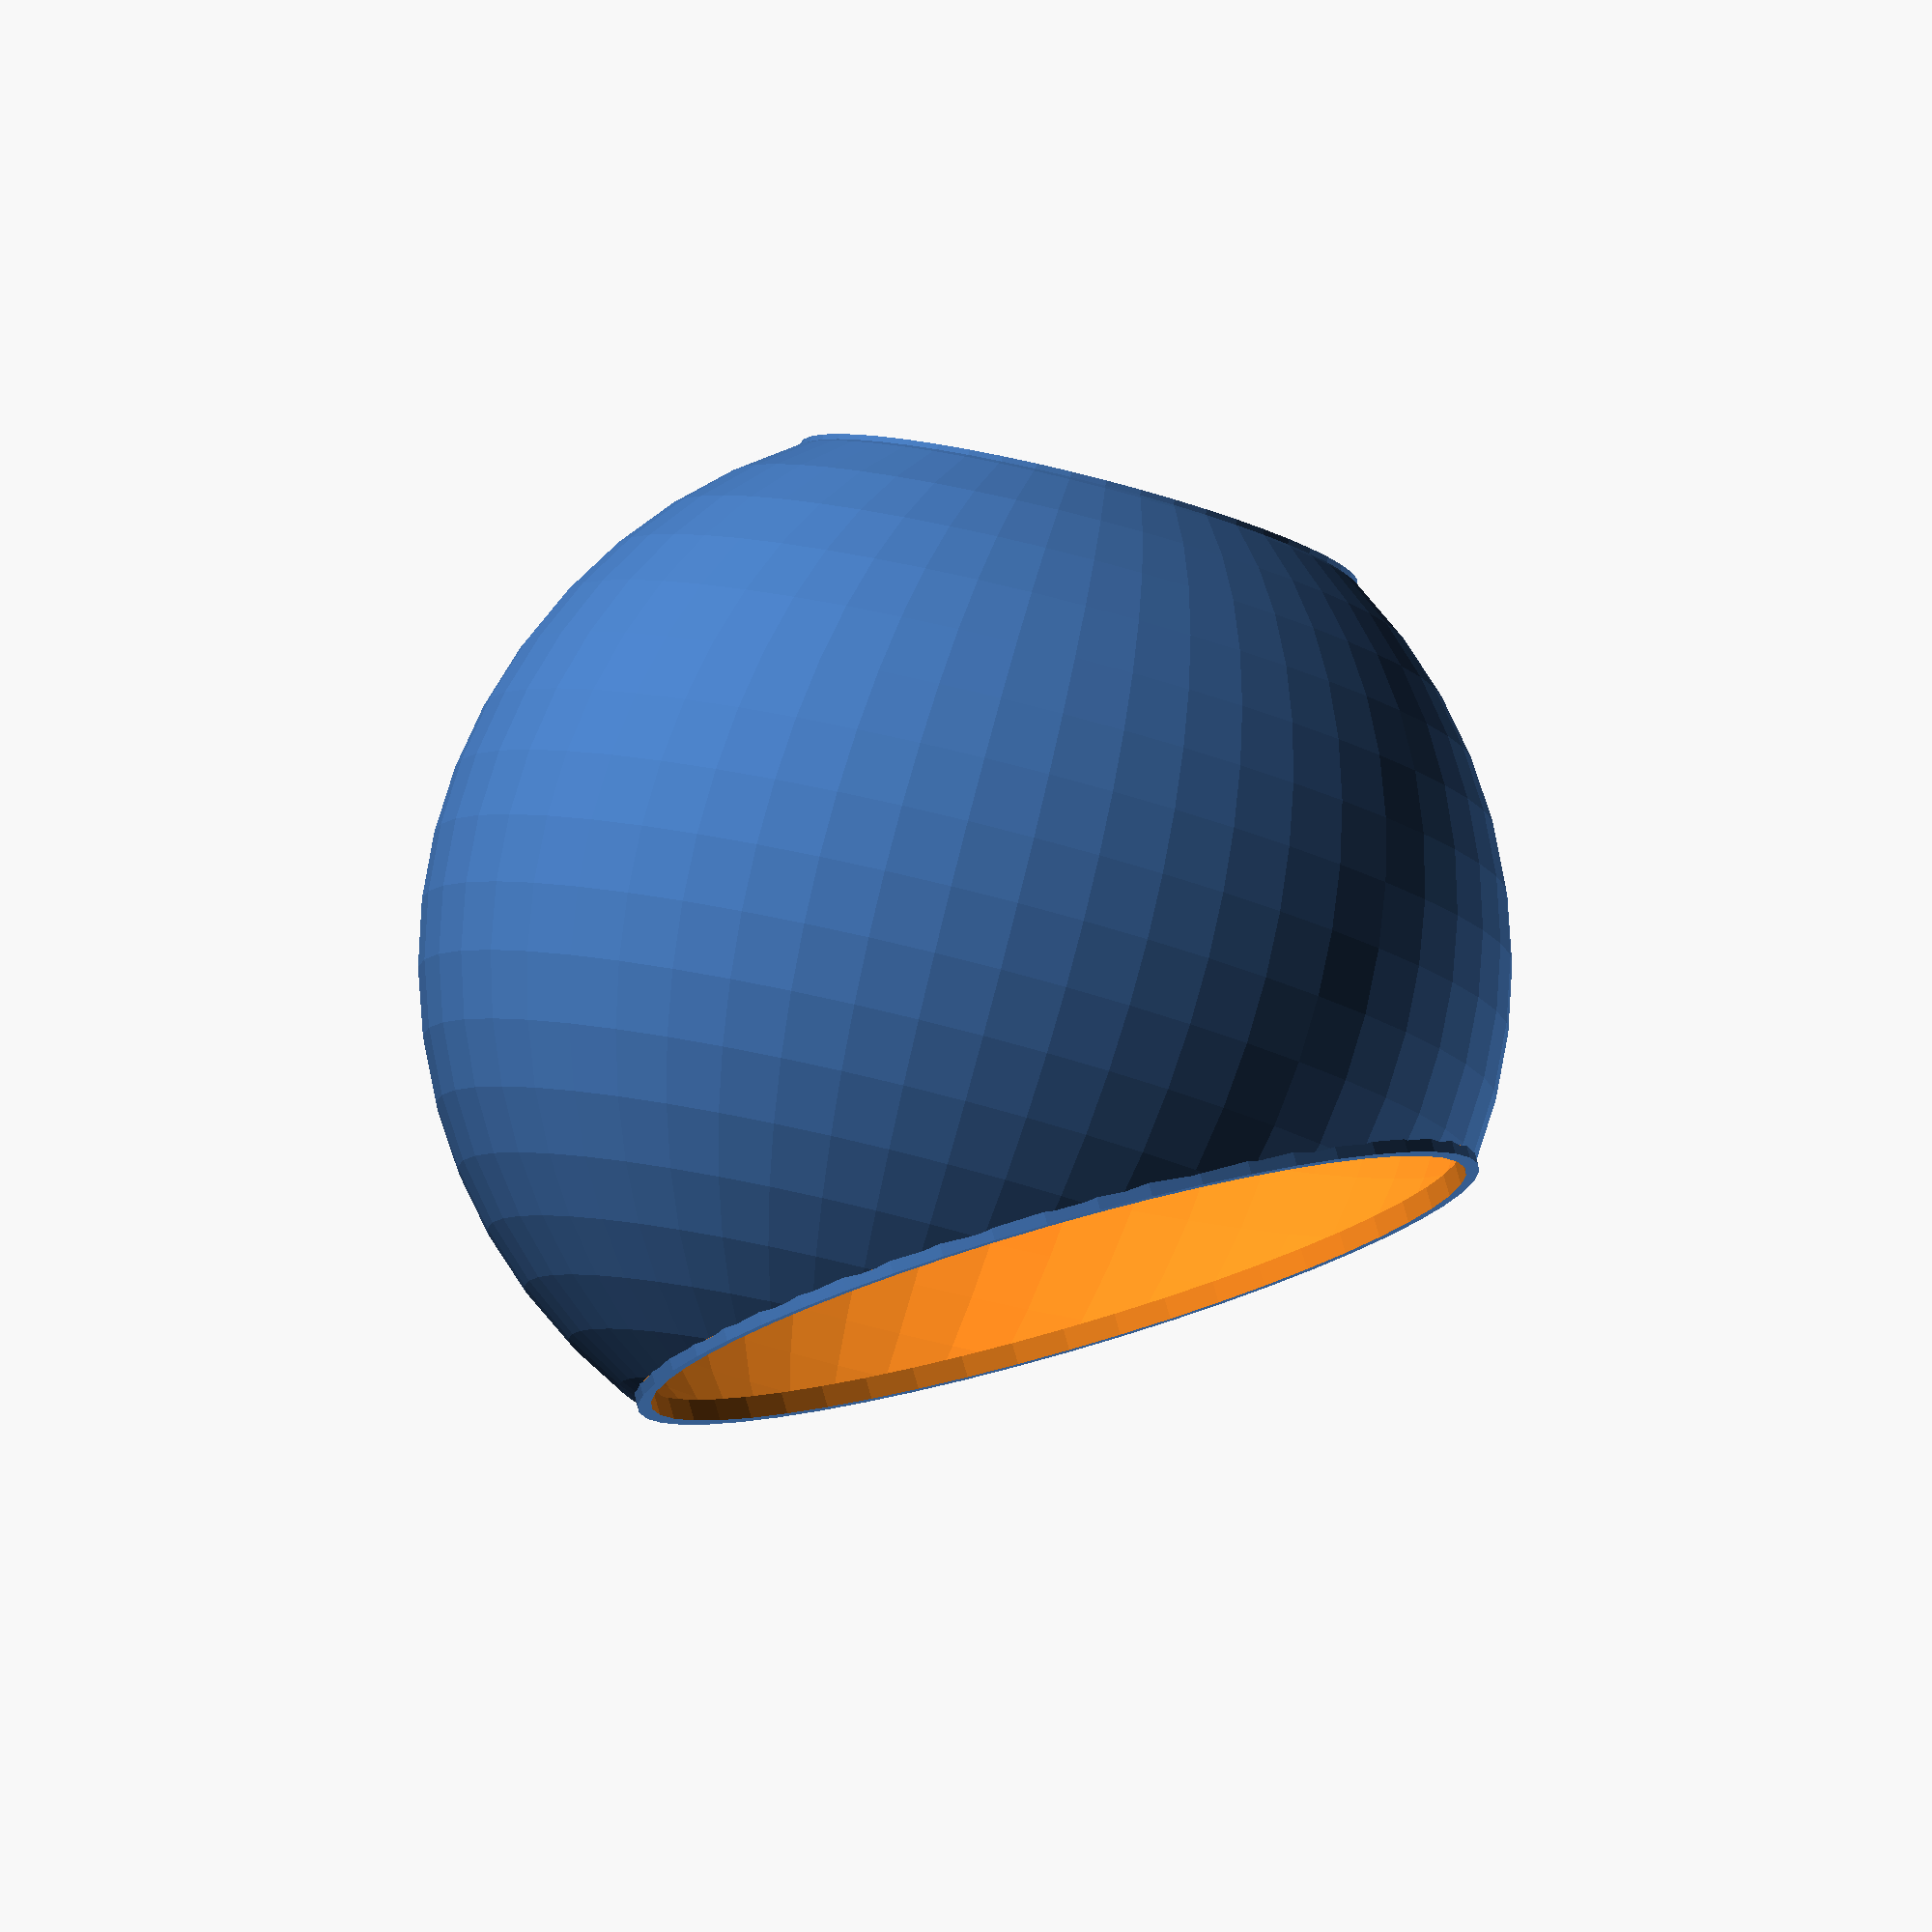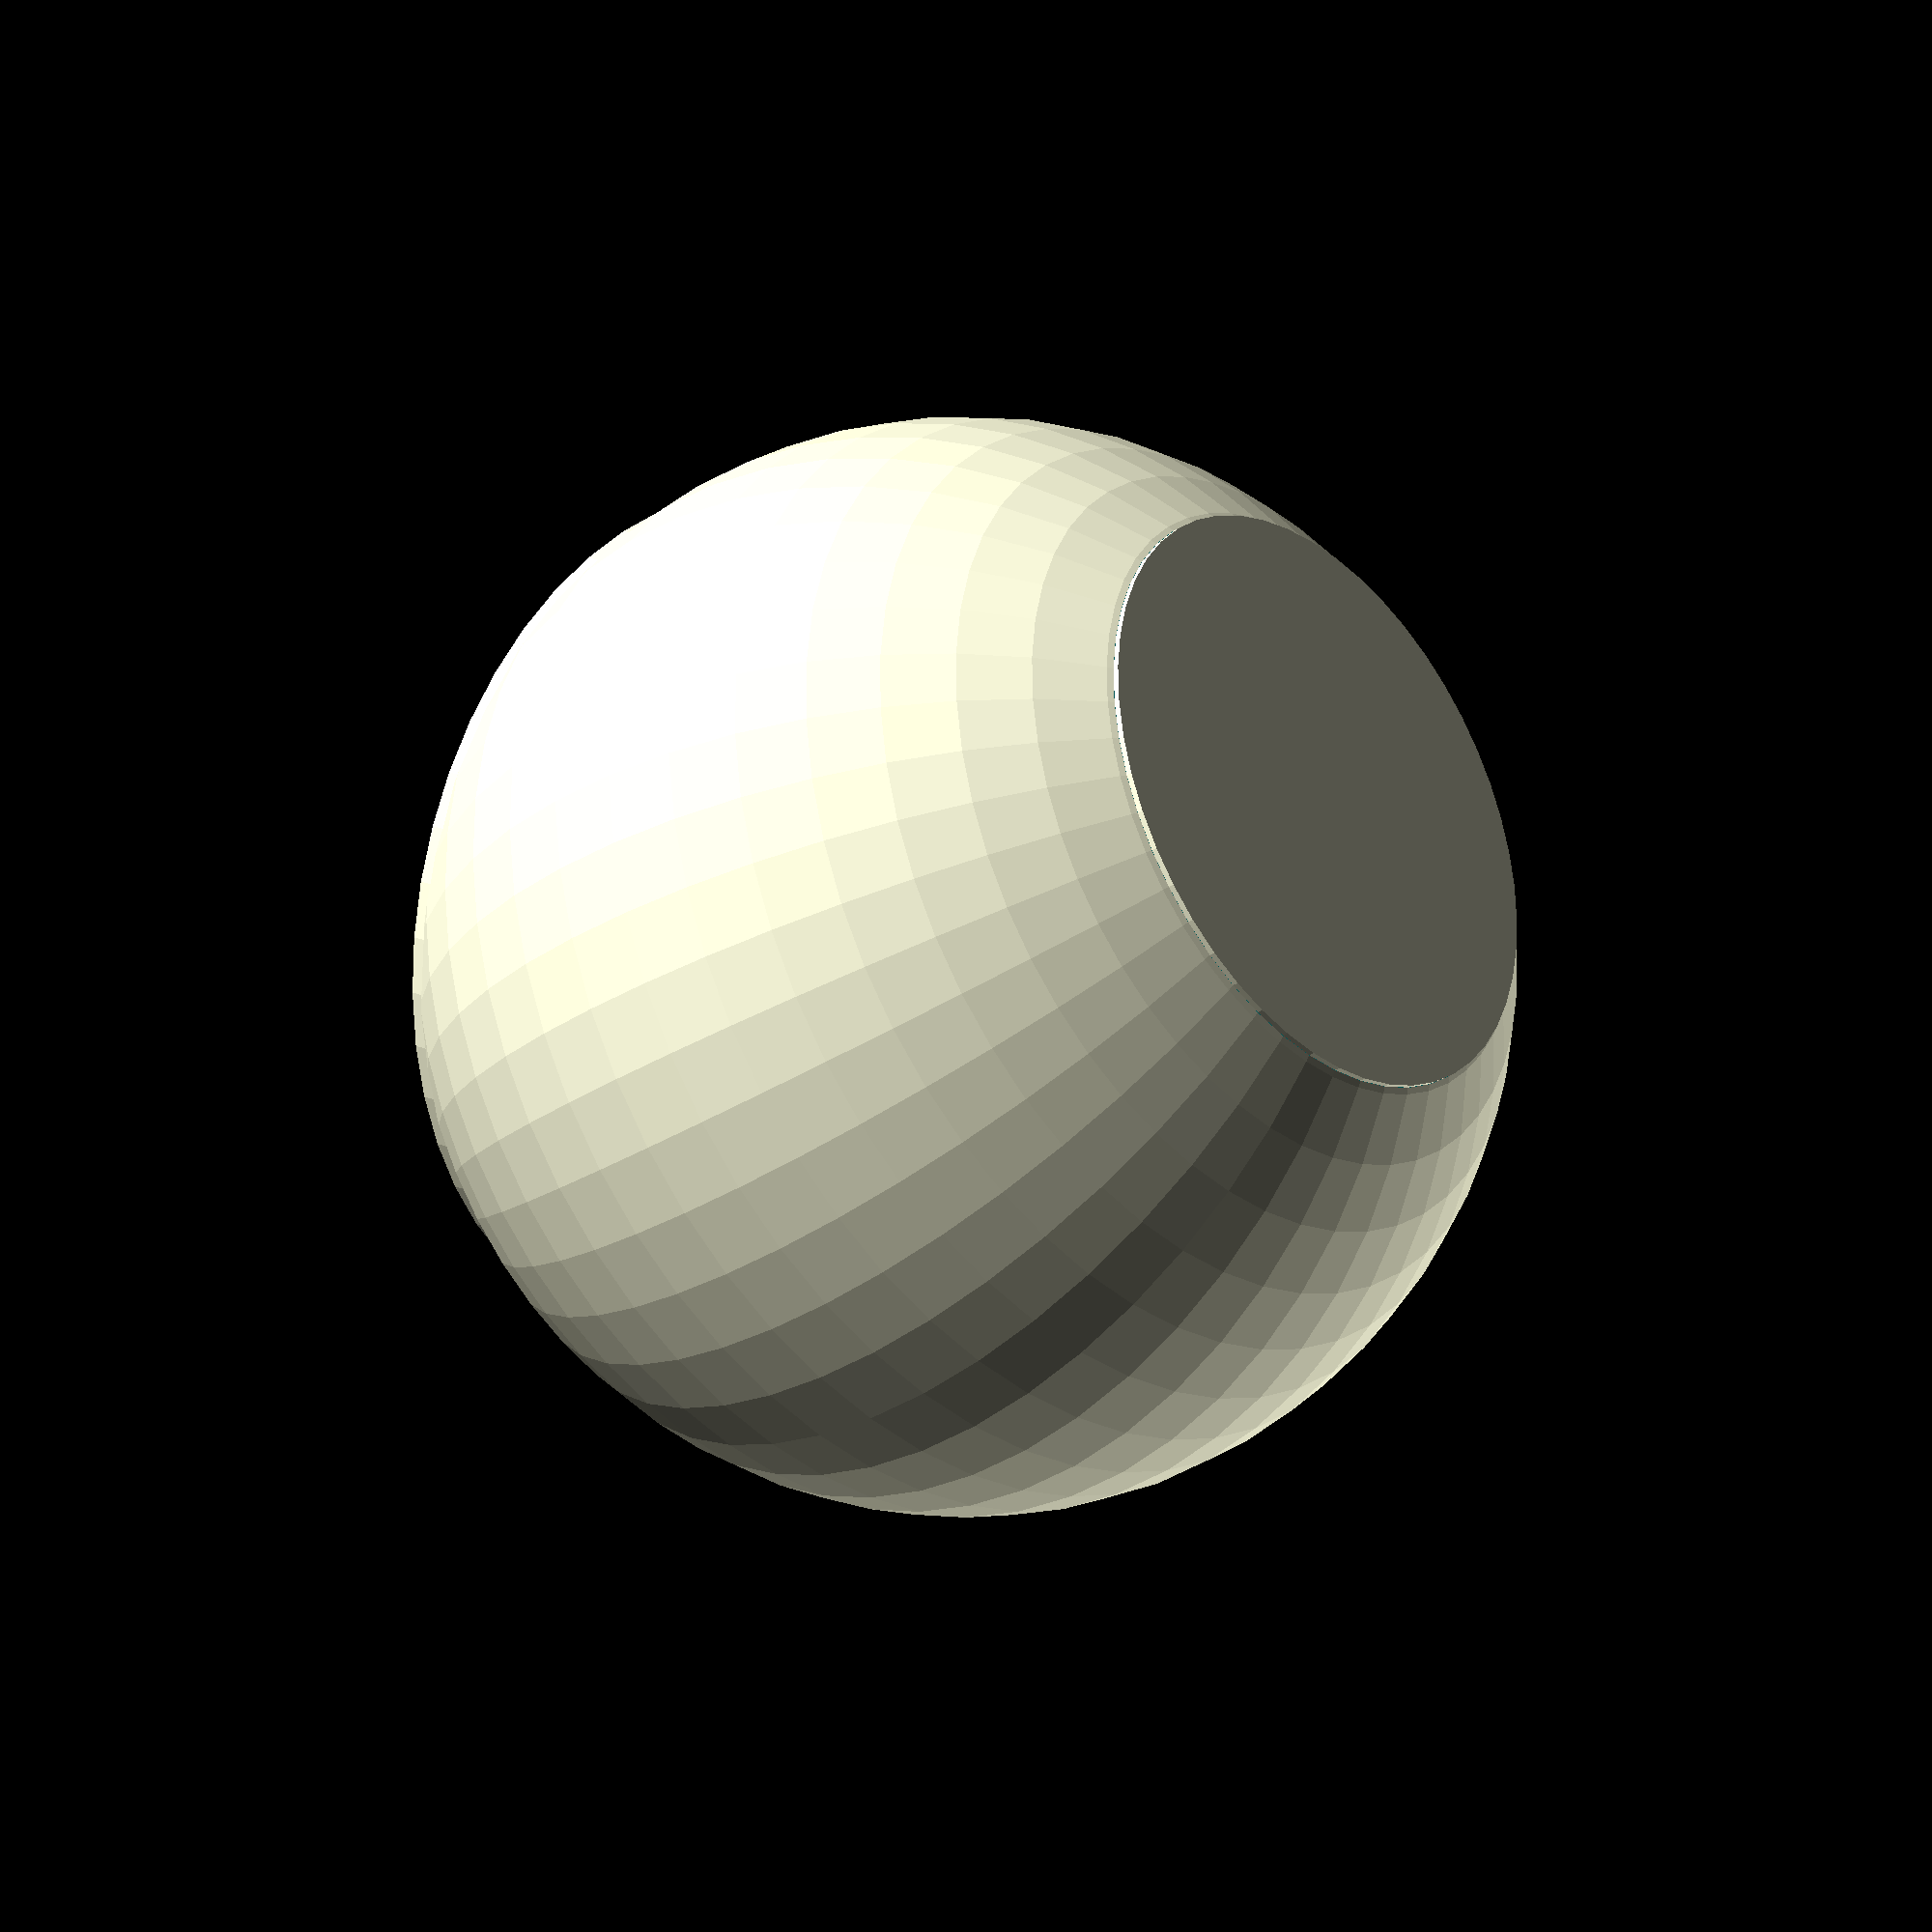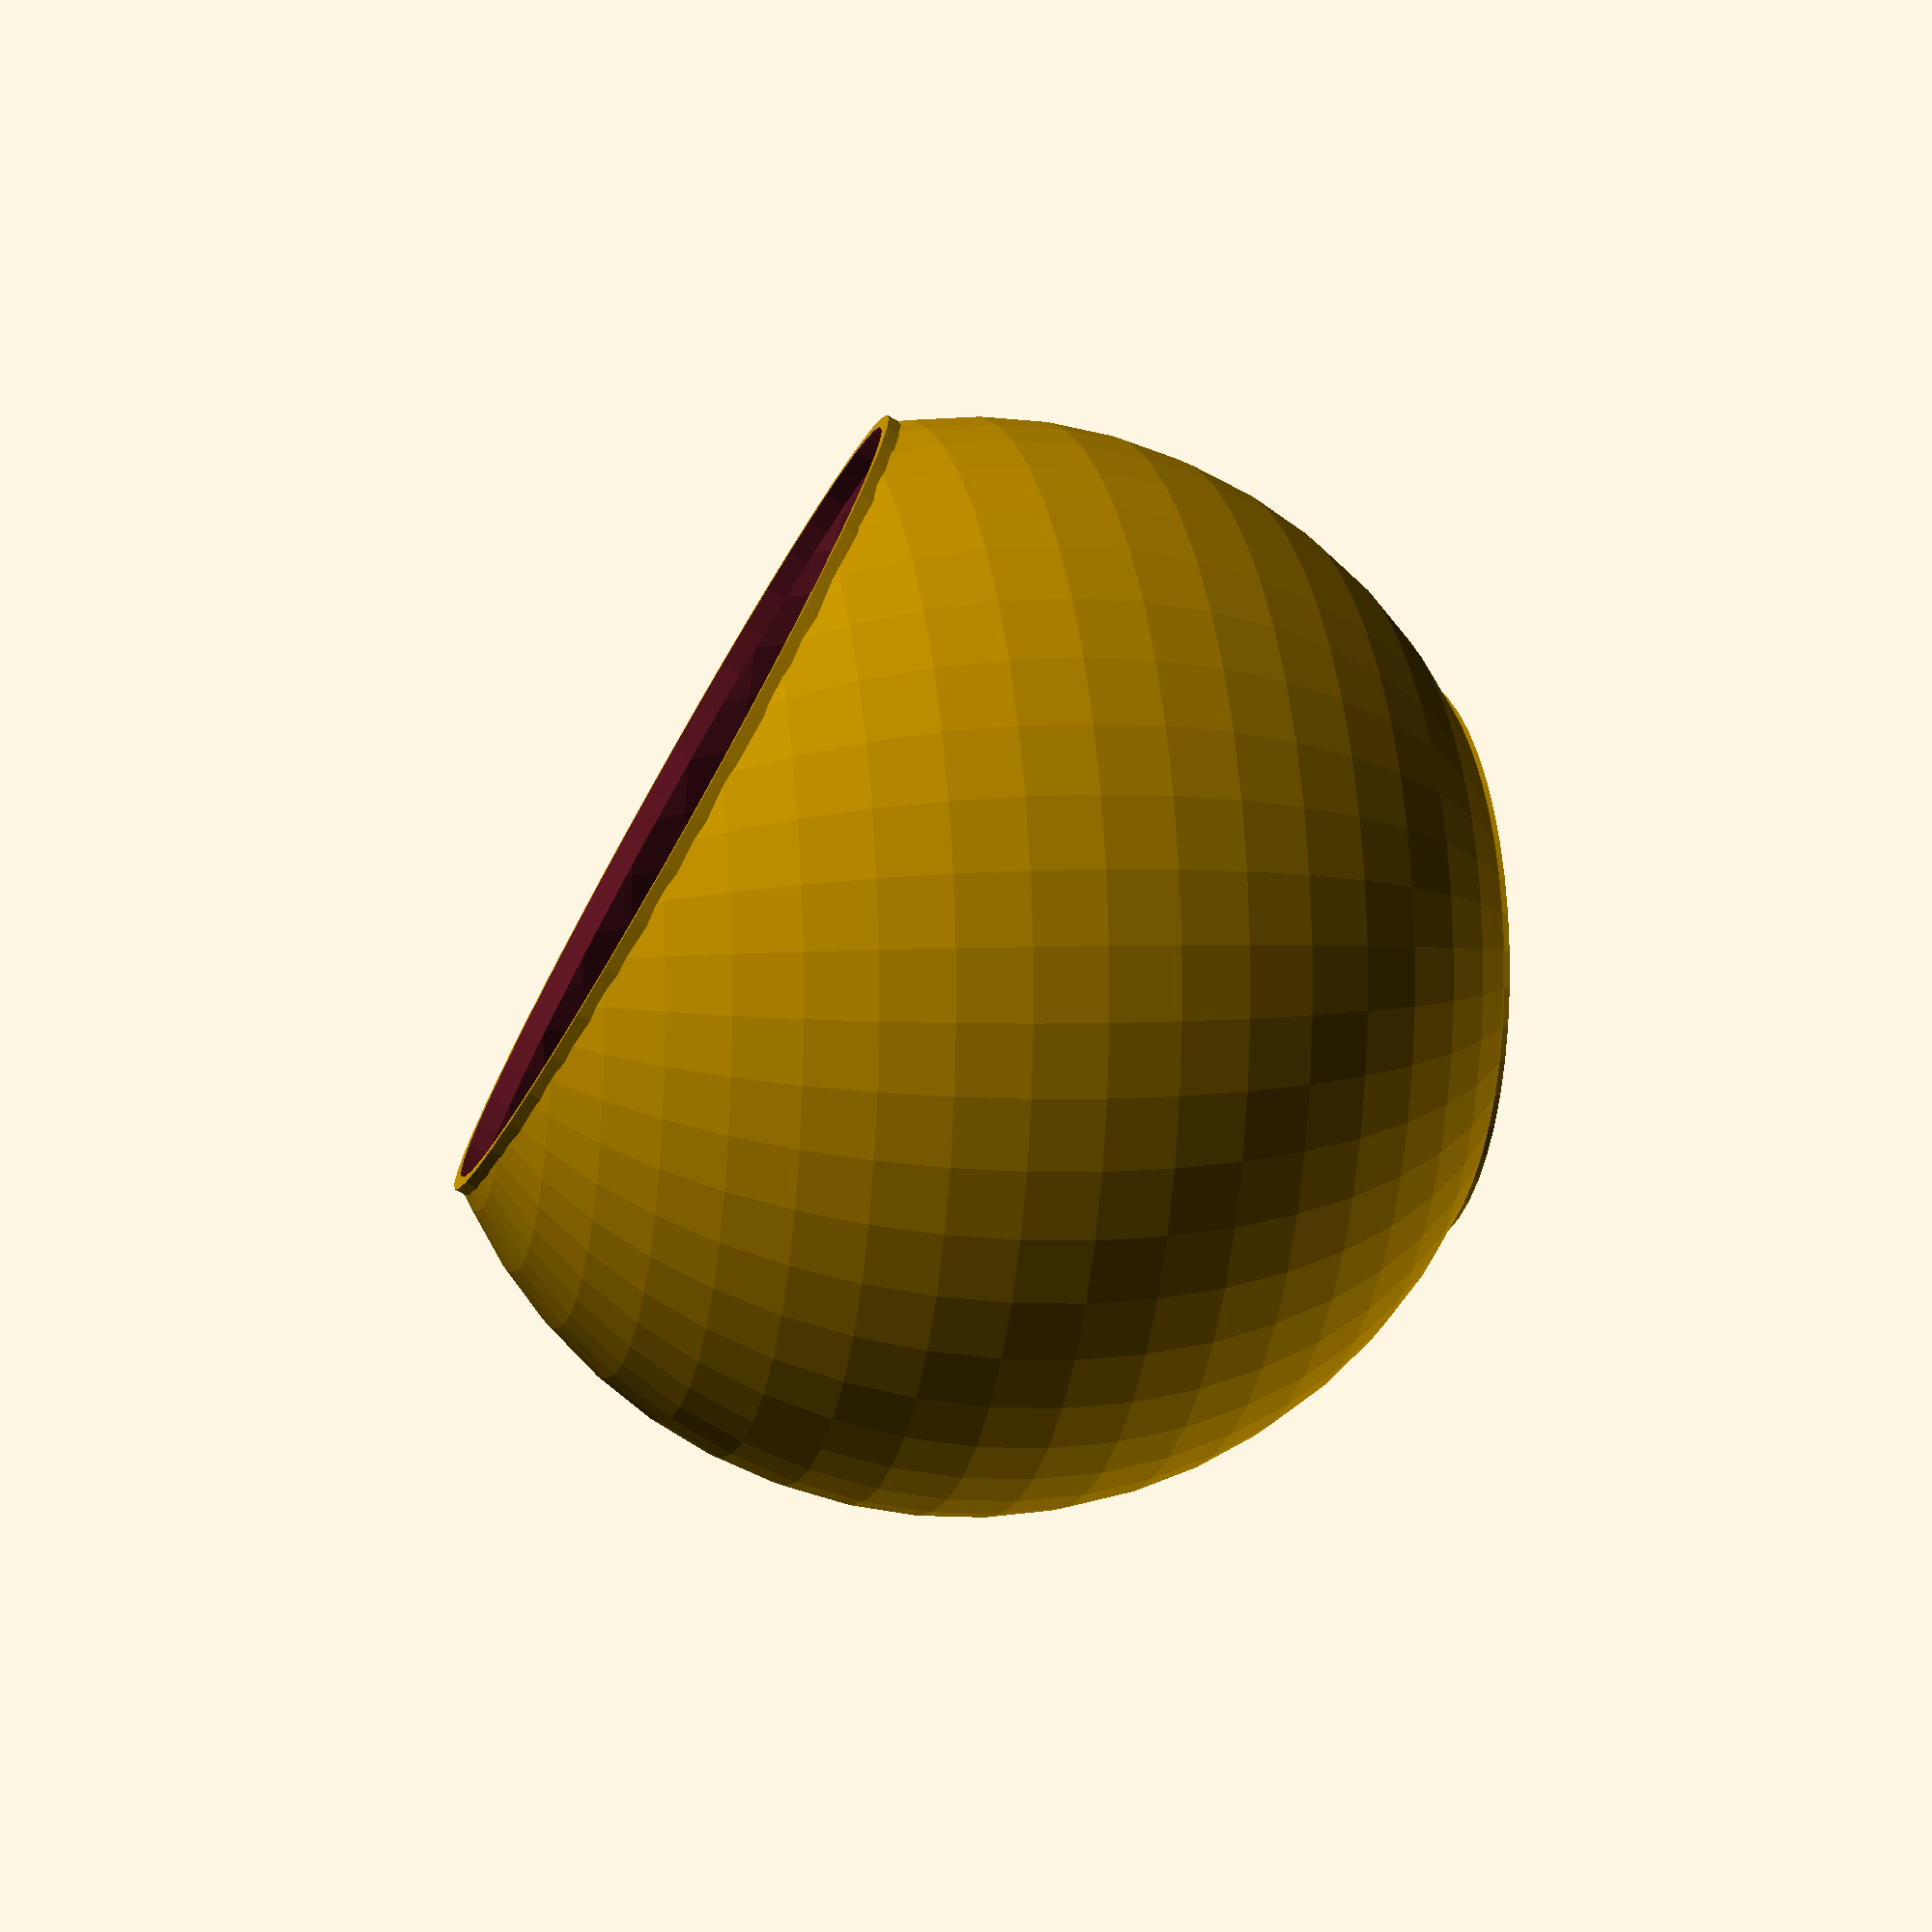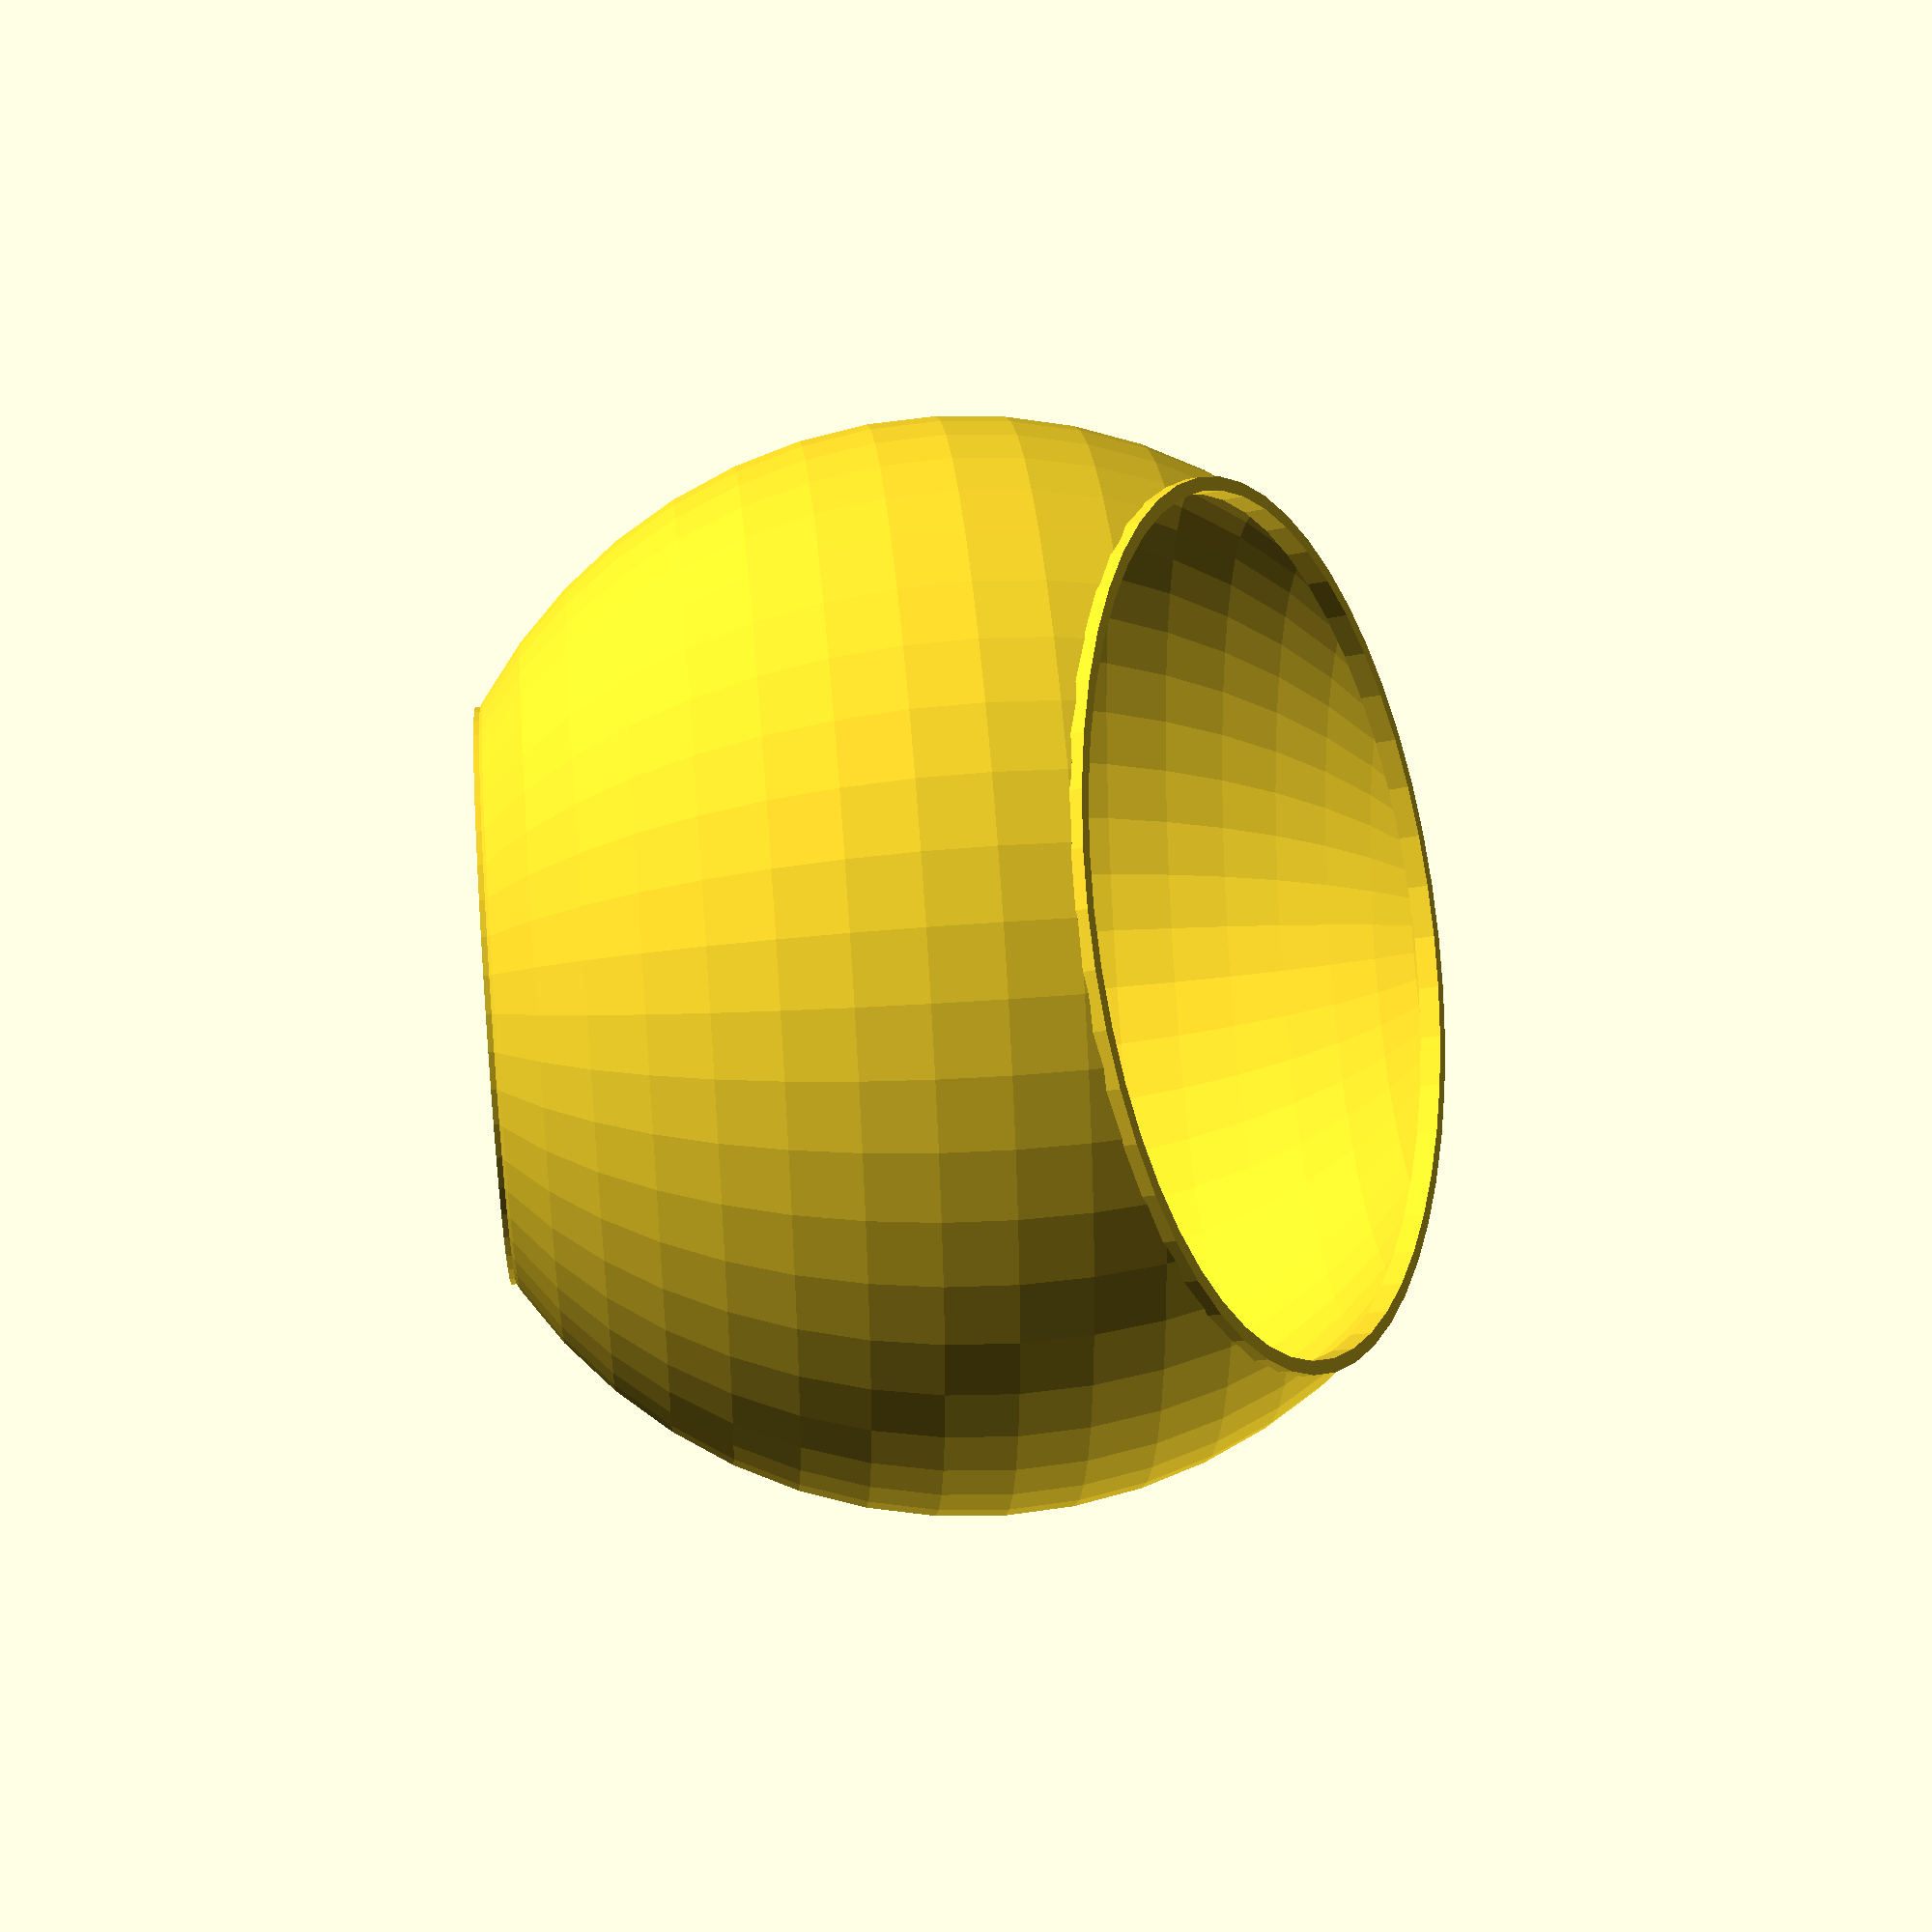
<openscad>
$fn=50; 

// angle of the opening, 0 is horizontal
ANGLE=30;  // [0:73]

// scale in per cent, e.g.100, 85.0, 72.2, 61.4, 52.2, 44.4, 37.7, 32.0
SCALE=100;

scale([SCALE/100,SCALE/100,SCALE/100]) m(ANGLE);

module m(w=30)
    {
    difference() {
        sphere(d=200);
        sphere(d=200 -3/SCALE*100);
        rotate([w,0,0]) translate([0,0,160]) cube([200,200,200],center=true);
        translate([0,0,-185]) cube([200,200,200],center=true);
        }

    rotate([w,0,0])
        difference() {
            translate([0,0,160-200/2]) cylinder(d=160, h=4,center=true);
            translate([0,0,160-200/2]) cylinder(d=160 -5/SCALE*100, h=5,center=true);
            }
    translate([0,0,-185+200/2]) cylinder(d=105, h=2,center=true);
    }
</openscad>
<views>
elev=278.0 azim=268.5 roll=14.0 proj=o view=wireframe
elev=209.2 azim=26.1 roll=45.8 proj=p view=solid
elev=177.2 azim=348.1 roll=103.5 proj=p view=solid
elev=316.3 azim=141.3 roll=264.8 proj=p view=wireframe
</views>
